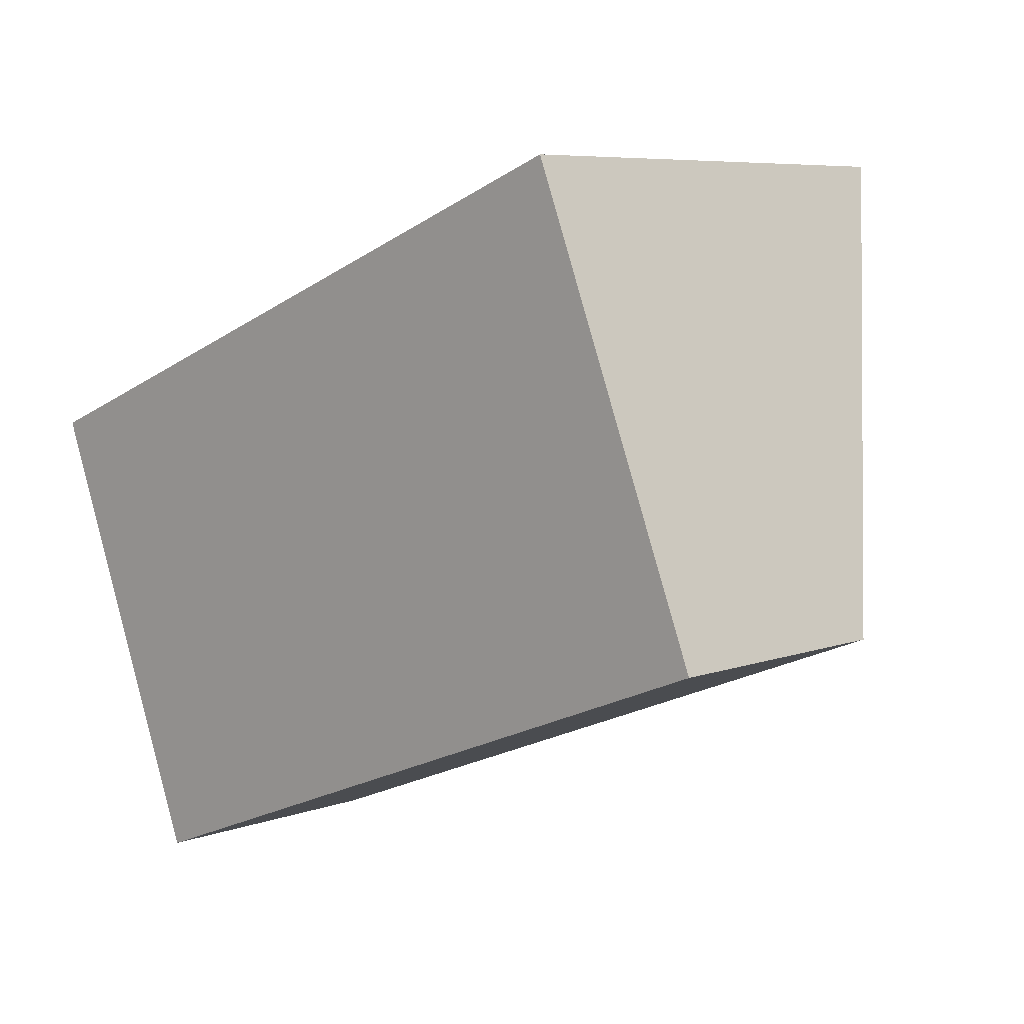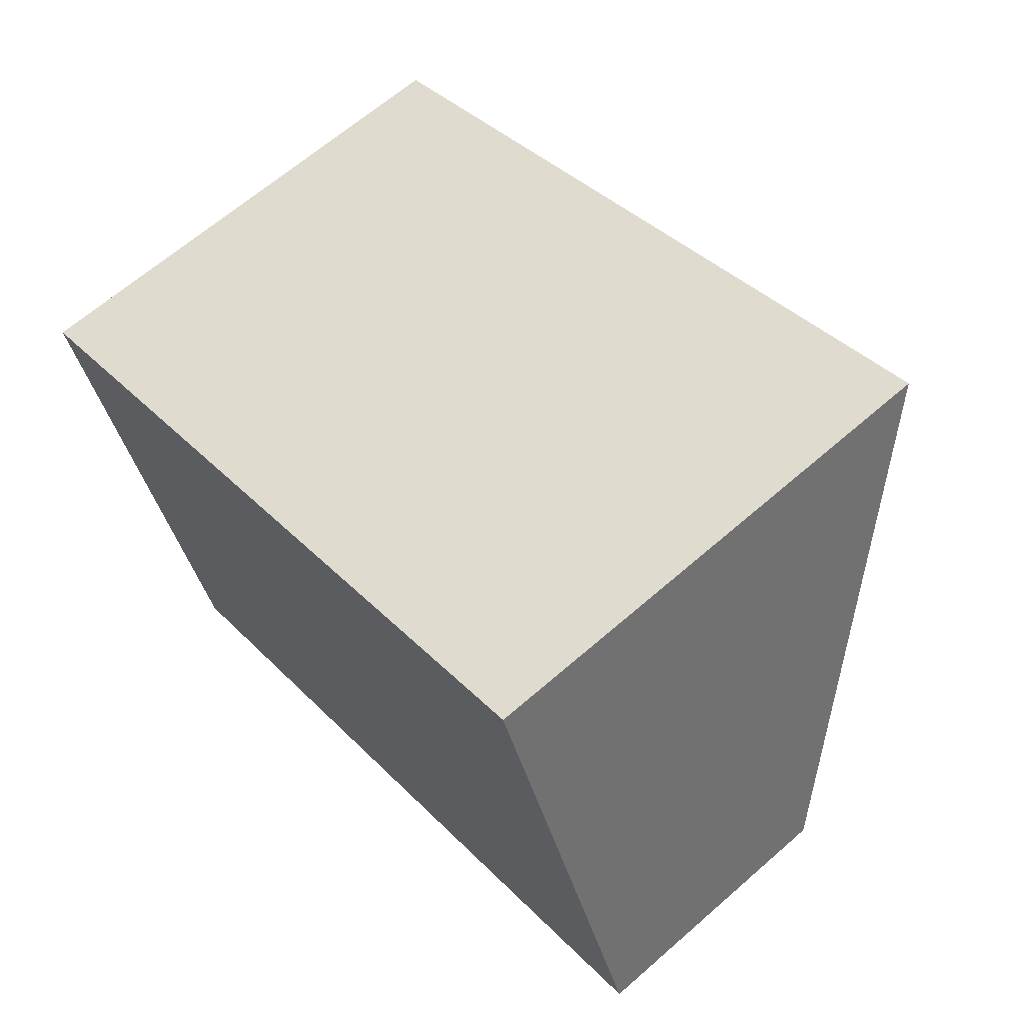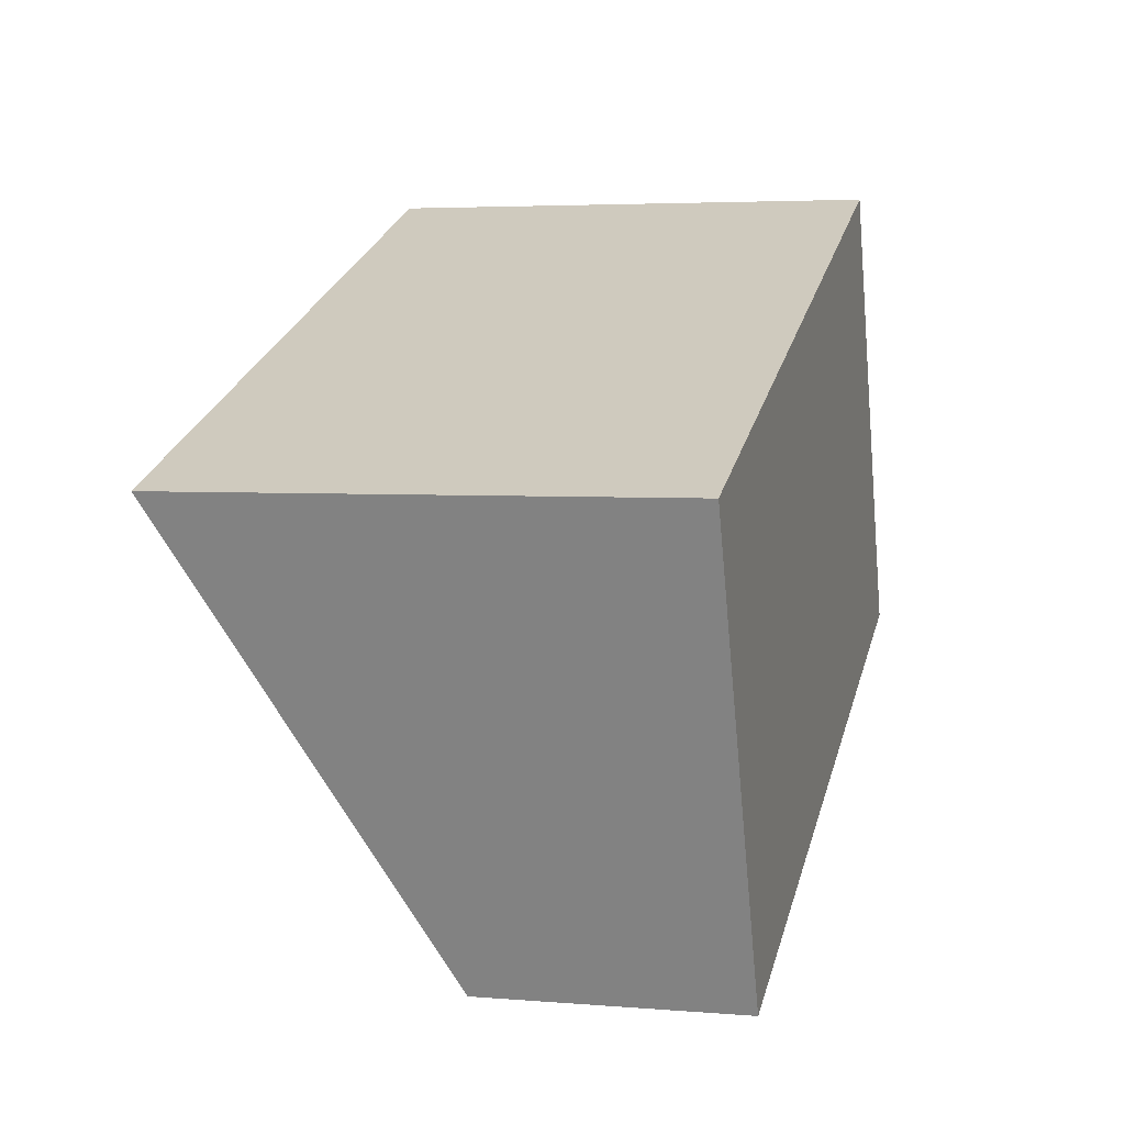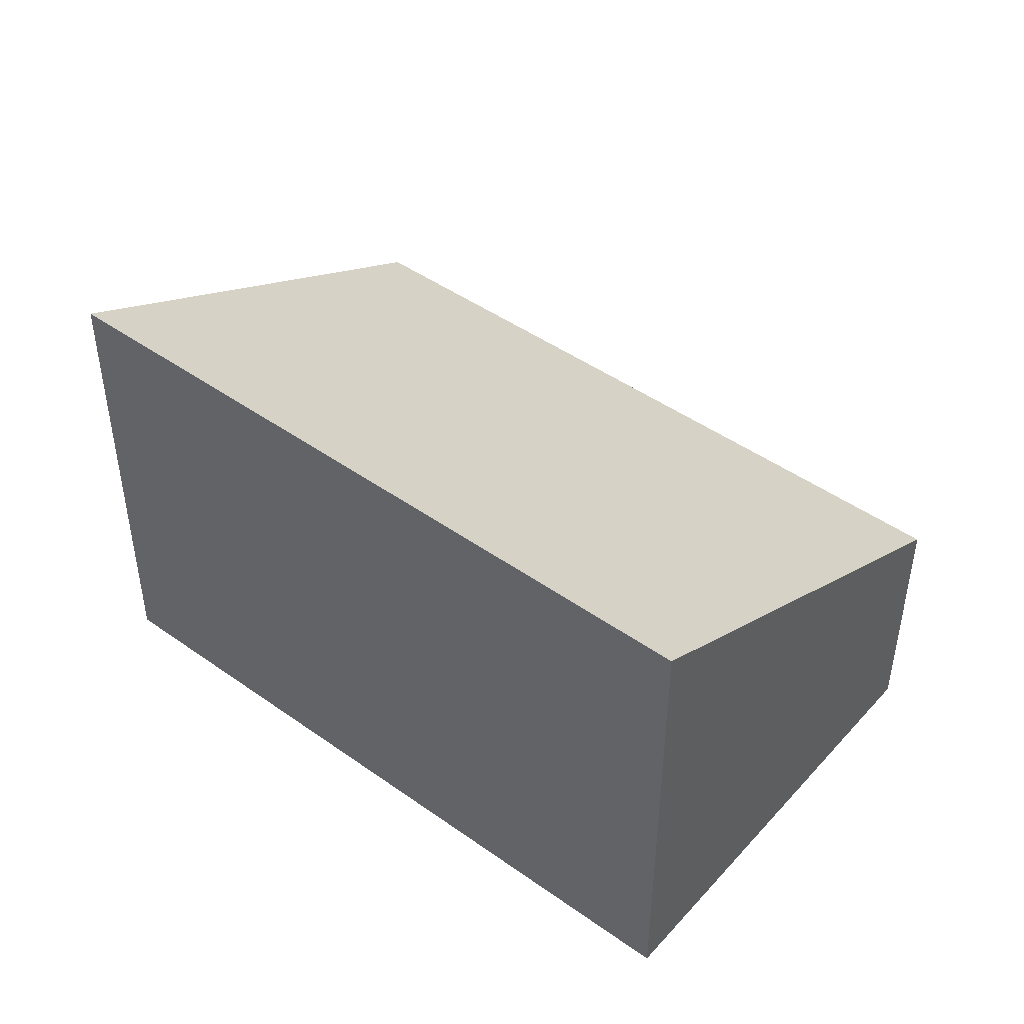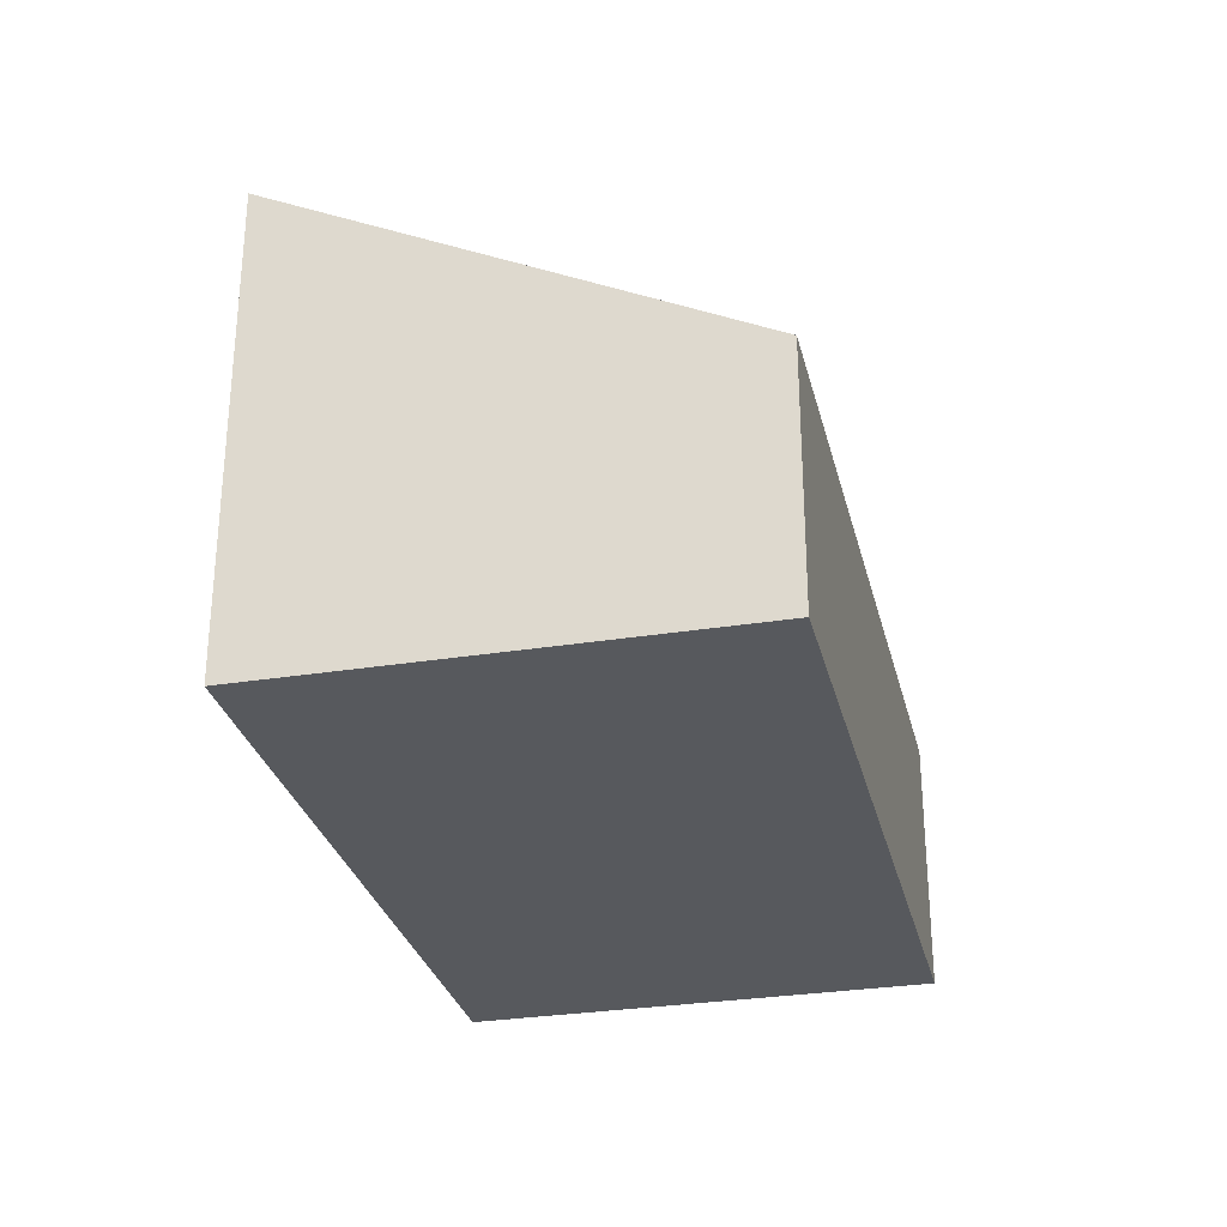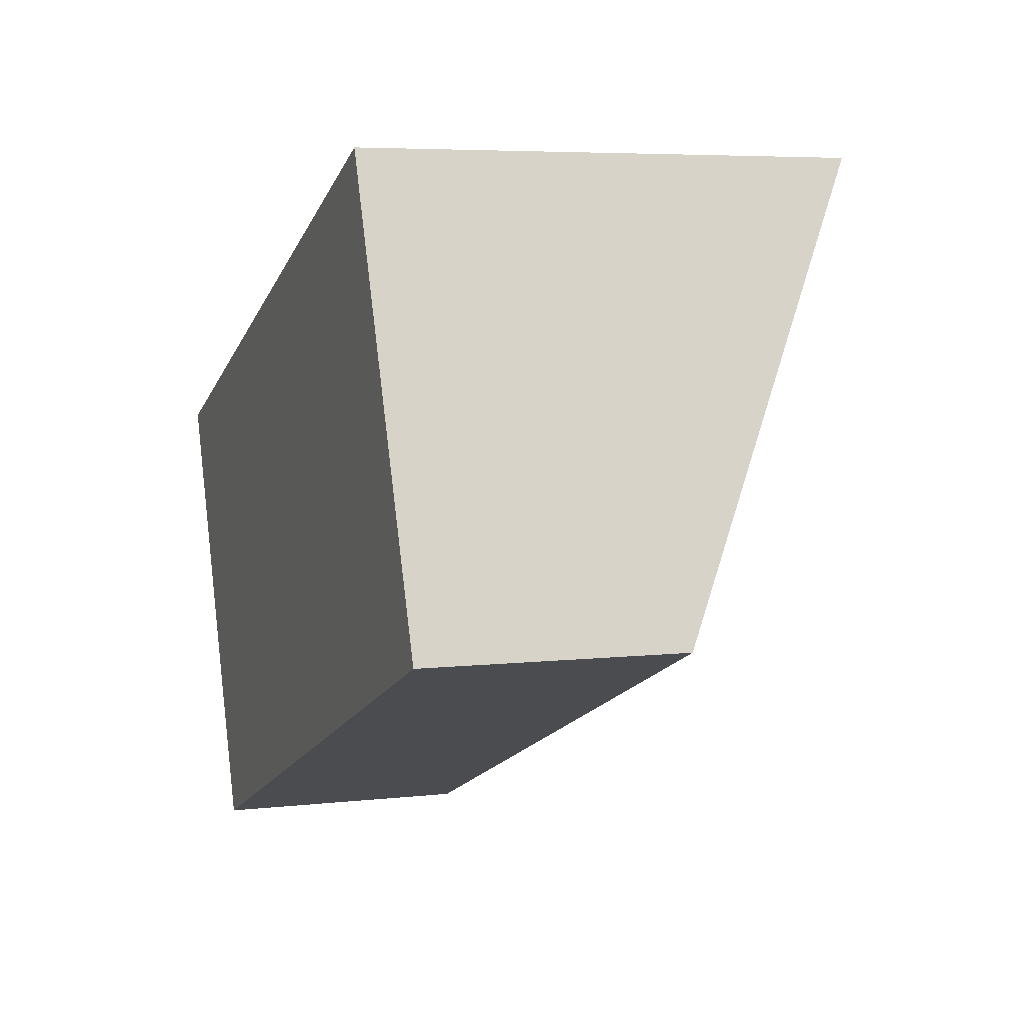
<metadata>
{"format":"obj","ext":"obj","renderer":"f3d","projection":"perspective","resolution":1024,"background":"white","views":[{"elev":6.9,"azim":43.6,"up":"+Z"},{"elev":65.1,"azim":48.7,"up":"+Z"},{"elev":4.1,"azim":-74.7,"up":"+Z"},{"elev":45.8,"azim":17.8,"up":"+Y"},{"elev":-29.6,"azim":81.9,"up":"+Y"},{"elev":5.6,"azim":70.5,"up":"+Z"}]}
</metadata>
<code>
v  0 3.847 2.356e-16
v  6.942 2.024 -1.326
v  1.37 2.024 -3.505
v  5.571 3.847 2.179
v  6.811 2.198 -0.991
v  6.942 8.119e-17 -1.326
v  1.37 2.146e-16 -3.505
v  0 0 0
v  5.571 -1.334e-16 2.179
v  6.811 6.068e-17 -0.991
g defaultobject
f 1 2 3
f 2 1 4
f 2 4 5
f 6 3 2
f 3 6 7
f 3 8 1
f 8 3 7
f 8 4 1
f 4 8 9
f 9 5 4
f 5 9 10
f 5 10 2
f 2 10 6
f 10 7 6
f 7 10 8
f 8 10 9

</code>
